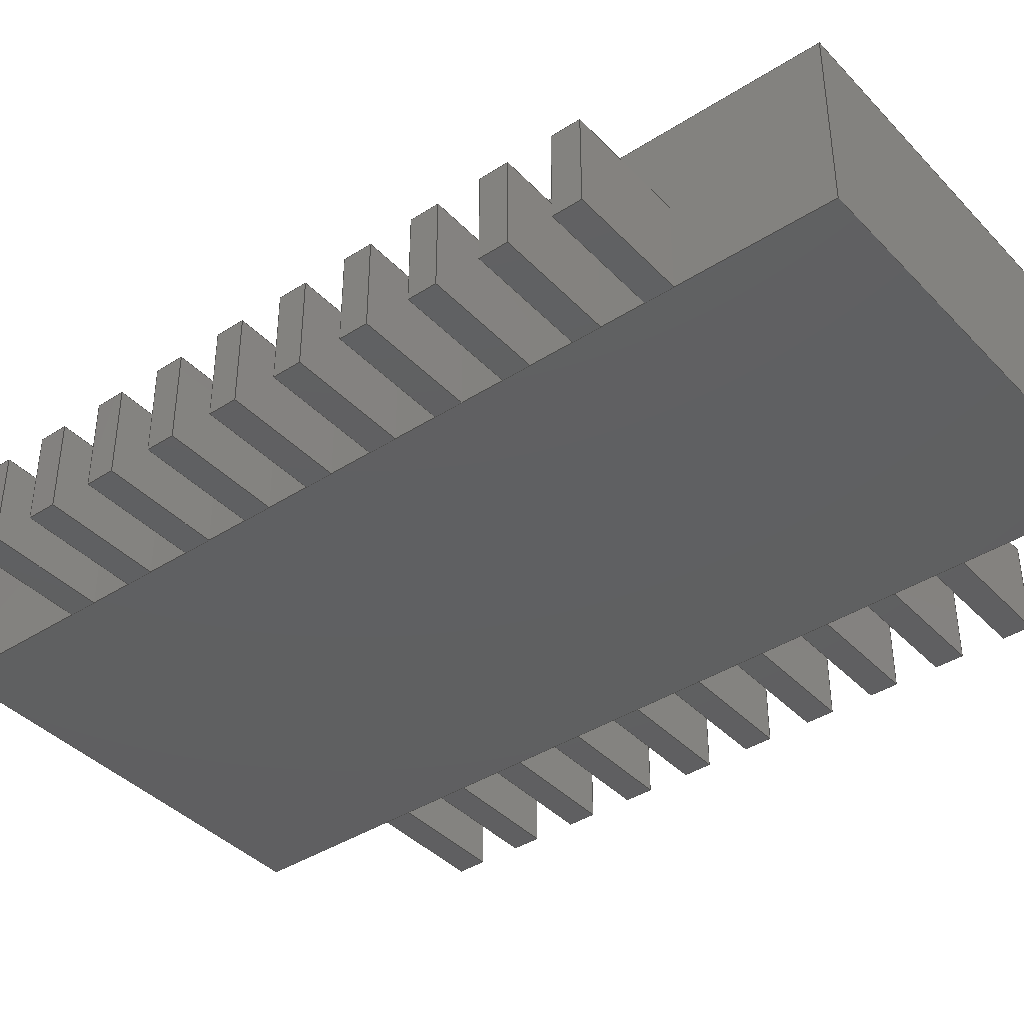
<metadata>
{"format":"step","ext":"step","renderer":"f3d","projection":"perspective","resolution":1024,"background":"white","views":[{"elev":-40.0,"azim":-51.5,"up":"+Z"}]}
</metadata>
<code>
ISO-10303-21;
DATA;
#1=APPLICATION_PROTOCOL_DEFINITION('international standard',  'automotive_design',2000,#2);
#2=APPLICATION_CONTEXT(  'core data for automotive mechanical design processes');
#3=SHAPE_DEFINITION_REPRESENTATION(#4,#10);
#4=PRODUCT_DEFINITION_SHAPE('','',#5);
#5=PRODUCT_DEFINITION('design','',#6,#9);
#6=PRODUCT_DEFINITION_FORMATION('','',#7);
#7=PRODUCT('Part','Part','',(#8));
#8=PRODUCT_CONTEXT('',#2,'mechanical');
#9=PRODUCT_DEFINITION_CONTEXT('part definition',#2,'design');
#10=SHAPE_REPRESENTATION('',(#11,#15,#18),#19);
#11=AXIS2_PLACEMENT_3D('',#12,#13,#14);
#12=CARTESIAN_POINT('',(0,0,0));
#13=DIRECTION('',(0,0,1));
#14=DIRECTION('',(1,0,-0));
#15=AXIS2_PLACEMENT_3D('',#16,#13,#17);
#16=CARTESIAN_POINT('',(-1.945,-4.33,0));
#17=DIRECTION('',(1,0,0));
#18=AXIS2_PLACEMENT_3D('',#12,#13,#17);
#19=( GEOMETRIC_REPRESENTATION_CONTEXT(3) GLOBAL_UNCERTAINTY_ASSIGNED_CONTEXT((#23)) GLOBAL_UNIT_ASSIGNED_CONTEXT((#20,#21,#22)) REPRESENTATION_CONTEXT('Context #1',  '3D Context with UNIT and UNCERTAINTY') );
#20=( LENGTH_UNIT() NAMED_UNIT(*) SI_UNIT(.MILLI.,.METRE.) );
#21=( NAMED_UNIT(*) PLANE_ANGLE_UNIT() SI_UNIT($,.RADIAN.) );
#22=( NAMED_UNIT(*) SI_UNIT($,.STERADIAN.) SOLID_ANGLE_UNIT() );
#23=UNCERTAINTY_MEASURE_WITH_UNIT(LENGTH_MEASURE(1e-07),#20,  'distance_accuracy_value','confusion accuracy');
#24=PRODUCT_RELATED_PRODUCT_CATEGORY('part',$,(#7));
#25=SHAPE_DEFINITION_REPRESENTATION(#26,#31);
#26=PRODUCT_DEFINITION_SHAPE('','',#27);
#27=PRODUCT_DEFINITION('design','',#28,#30);
#28=PRODUCT_DEFINITION_FORMATION('','',#29);
#29=PRODUCT('立方体','立方体','',(#8));
#30=PRODUCT_DEFINITION_CONTEXT('part definition',#2,'design'); 
#31=ADVANCED_BREP_SHAPE_REPRESENTATION('',(#11,#32),#19);
#32=MANIFOLD_SOLID_BREP('',#33);
#33=CLOSED_SHELL('',(#34,#61,#86,#99,#111,#117));
#34=ADVANCED_FACE('',(#35),#59,.F.);
#35=FACE_BOUND('',#36,.F.);
#36=EDGE_LOOP('',(#37,#44,#51,#56));
#37=ORIENTED_EDGE('',*,*,#38,.F.);
#38=EDGE_CURVE('',#39,#40,#42,.T.);
#39=VERTEX_POINT('',#12);
#40=VERTEX_POINT('',#41);
#41=CARTESIAN_POINT('',(0,0,1.6));
#42=LINE('',#12,#43);
#43=VECTOR('',#13,1);
#44=ORIENTED_EDGE('',*,*,#45,.T.);
#45=EDGE_CURVE('',#39,#46,#48,.T.);
#46=VERTEX_POINT('',#47);
#47=CARTESIAN_POINT('',(0,8.66,0));
#48=LINE('',#12,#49);
#49=VECTOR('',#50,1);
#50=DIRECTION('',(-0,1,0));
#51=ORIENTED_EDGE('',*,*,#52,.T.);
#52=EDGE_CURVE('',#46,#53,#55,.T.);
#53=VERTEX_POINT('',#54);
#54=CARTESIAN_POINT('',(0,8.66,1.6));
#55=LINE('',#47,#43);
#56=ORIENTED_EDGE('',*,*,#57,.F.);
#57=EDGE_CURVE('',#40,#53,#58,.T.);
#58=LINE('',#41,#49);
#59=PLANE('',#60);
#60=AXIS2_PLACEMENT_3D('',#12,#14,#13);
#61=ADVANCED_FACE('',(#62),#84,.T.);
#62=FACE_BOUND('',#63,.T.);
#63=EDGE_LOOP('',(#64,#71,#76,#81));
#64=ORIENTED_EDGE('',*,*,#65,.F.);
#65=EDGE_CURVE('',#66,#68,#70,.T.);
#66=VERTEX_POINT('',#67);
#67=CARTESIAN_POINT('',(3.89,0,0));
#68=VERTEX_POINT('',#69);
#69=CARTESIAN_POINT('',(3.89,0,1.6));
#70=LINE('',#67,#43);
#71=ORIENTED_EDGE('',*,*,#72,.T.);
#72=EDGE_CURVE('',#66,#73,#75,.T.);
#73=VERTEX_POINT('',#74);
#74=CARTESIAN_POINT('',(3.89,8.66,0));
#75=LINE('',#67,#49);
#76=ORIENTED_EDGE('',*,*,#77,.T.);
#77=EDGE_CURVE('',#73,#78,#80,.T.);
#78=VERTEX_POINT('',#79);
#79=CARTESIAN_POINT('',(3.89,8.66,1.6));
#80=LINE('',#74,#43);
#81=ORIENTED_EDGE('',*,*,#82,.F.);
#82=EDGE_CURVE('',#68,#78,#83,.T.);
#83=LINE('',#69,#49);
#84=PLANE('',#85);
#85=AXIS2_PLACEMENT_3D('',#67,#14,#13);
#86=ADVANCED_FACE('',(#87),#97,.F.);
#87=FACE_BOUND('',#88,.F.);
#88=EDGE_LOOP('',(#89,#93,#94,#64));
#89=ORIENTED_EDGE('',*,*,#90,.F.);
#90=EDGE_CURVE('',#39,#66,#91,.T.);
#91=LINE('',#12,#92);
#92=VECTOR('',#14,1);
#93=ORIENTED_EDGE('',*,*,#38,.T.);
#94=ORIENTED_EDGE('',*,*,#95,.T.);
#95=EDGE_CURVE('',#40,#68,#96,.T.);
#96=LINE('',#41,#92);
#97=PLANE('',#98);
#98=AXIS2_PLACEMENT_3D('',#12,#50,#13);
#99=ADVANCED_FACE('',(#100),#109,.T.);
#100=FACE_BOUND('',#101,.T.);
#101=EDGE_LOOP('',(#102,#51,#105,#108));
#102=ORIENTED_EDGE('',*,*,#103,.F.);
#103=EDGE_CURVE('',#46,#73,#104,.T.);
#104=LINE('',#47,#92);
#105=ORIENTED_EDGE('',*,*,#106,.T.);
#106=EDGE_CURVE('',#53,#78,#107,.T.);
#107=LINE('',#54,#92);
#108=ORIENTED_EDGE('',*,*,#77,.F.);
#109=PLANE('',#110);
#110=AXIS2_PLACEMENT_3D('',#47,#50,#13);
#111=ADVANCED_FACE('',(#112),#116,.F.);
#112=FACE_BOUND('',#113,.F.);
#113=EDGE_LOOP('',(#114,#115,#71,#102));
#114=ORIENTED_EDGE('',*,*,#45,.F.);
#115=ORIENTED_EDGE('',*,*,#90,.T.);
#116=PLANE('',#11);
#117=ADVANCED_FACE('',(#118),#122,.T.);
#118=FACE_BOUND('',#119,.T.);
#119=EDGE_LOOP('',(#56,#94,#120,#121));
#120=ORIENTED_EDGE('',*,*,#82,.T.);
#121=ORIENTED_EDGE('',*,*,#106,.F.);
#122=PLANE('',#123);
#123=AXIS2_PLACEMENT_3D('',#41,#13,#14);
#124=CONTEXT_DEPENDENT_SHAPE_REPRESENTATION(#125,#127);
#125=( REPRESENTATION_RELATIONSHIP('','',#31,#10) REPRESENTATION_RELATIONSHIP_WITH_TRANSFORMATION(#126) SHAPE_REPRESENTATION_RELATIONSHIP() );
#126=ITEM_DEFINED_TRANSFORMATION('','',#11,#15);
#127=PRODUCT_DEFINITION_SHAPE('Placement','Placement of an item',#128  );
#128=NEXT_ASSEMBLY_USAGE_OCCURRENCE('261','立方体','',#5,#27,$);
#129=PRODUCT_RELATED_PRODUCT_CATEGORY('part',$,(#29));
#130=SHAPE_DEFINITION_REPRESENTATION(#131,#136);
#131=PRODUCT_DEFINITION_SHAPE('','',#132);
#132=PRODUCT_DEFINITION('design','',#133,#135);
#133=PRODUCT_DEFINITION_FORMATION('','',#134);
#134=PRODUCT('Array','Array','',(#8));
#135=PRODUCT_DEFINITION_CONTEXT('part definition',#2,'design');  
#136=SHAPE_REPRESENTATION('',(#11,#137,#139,#141,#143,#145,#147,#149,    #151,#153,#155,#157,#159,#161,#163,#165,#167,#169,#171,#173,#175),  #19);
#137=AXIS2_PLACEMENT_3D('',#138,#13,#17);
#138=CARTESIAN_POINT('',(-3,2.732,0));
#139=AXIS2_PLACEMENT_3D('',#140,#13,#17);
#140=CARTESIAN_POINT('',(-3,2.098,0));
#141=AXIS2_PLACEMENT_3D('',#142,#13,#17);
#142=CARTESIAN_POINT('',(-3,1.462,0));
#143=AXIS2_PLACEMENT_3D('',#144,#13,#17);
#144=CARTESIAN_POINT('',(-3,0.8275,0));
#145=AXIS2_PLACEMENT_3D('',#146,#13,#17);
#146=CARTESIAN_POINT('',(-3,0.1925,0));
#147=AXIS2_PLACEMENT_3D('',#148,#13,#17);
#148=CARTESIAN_POINT('',(-3,-0.4425,0));
#149=AXIS2_PLACEMENT_3D('',#150,#13,#17);
#150=CARTESIAN_POINT('',(-3,-1.077,0));
#151=AXIS2_PLACEMENT_3D('',#152,#13,#17);
#152=CARTESIAN_POINT('',(-3,-1.712,0));
#153=AXIS2_PLACEMENT_3D('',#154,#13,#17);
#154=CARTESIAN_POINT('',(-3,-2.348,0));
#155=AXIS2_PLACEMENT_3D('',#156,#13,#17);
#156=CARTESIAN_POINT('',(-3,-2.982,0));
#157=AXIS2_PLACEMENT_3D('',#158,#13,#17);
#158=CARTESIAN_POINT('',(1.945,2.732,0));
#159=AXIS2_PLACEMENT_3D('',#160,#13,#17);
#160=CARTESIAN_POINT('',(1.945,2.098,0));
#161=AXIS2_PLACEMENT_3D('',#162,#13,#17);
#162=CARTESIAN_POINT('',(1.945,1.462,0));
#163=AXIS2_PLACEMENT_3D('',#164,#13,#17);
#164=CARTESIAN_POINT('',(1.945,0.8275,0));
#165=AXIS2_PLACEMENT_3D('',#166,#13,#17);
#166=CARTESIAN_POINT('',(1.945,0.1925,0));
#167=AXIS2_PLACEMENT_3D('',#168,#13,#17);
#168=CARTESIAN_POINT('',(1.945,-0.4425,0));
#169=AXIS2_PLACEMENT_3D('',#170,#13,#17);
#170=CARTESIAN_POINT('',(1.945,-1.077,0));
#171=AXIS2_PLACEMENT_3D('',#172,#13,#17);
#172=CARTESIAN_POINT('',(1.945,-1.712,0));
#173=AXIS2_PLACEMENT_3D('',#174,#13,#17);
#174=CARTESIAN_POINT('',(1.945,-2.348,0));
#175=AXIS2_PLACEMENT_3D('',#176,#13,#17);
#176=CARTESIAN_POINT('',(1.945,-2.982,0));
#177=CONTEXT_DEPENDENT_SHAPE_REPRESENTATION(#178,#180);
#178=( REPRESENTATION_RELATIONSHIP('','',#136,#10) REPRESENTATION_RELATIONSHIP_WITH_TRANSFORMATION(#179) SHAPE_REPRESENTATION_RELATIONSHIP() );
#179=ITEM_DEFINED_TRANSFORMATION('','',#11,#18);
#180=PRODUCT_DEFINITION_SHAPE('Placement','Placement of an item',#181  );
#181=NEXT_ASSEMBLY_USAGE_OCCURRENCE('282','Array','',#5,#132,$);
#182=PRODUCT_RELATED_PRODUCT_CATEGORY('part',$,(#134));
#183=SHAPE_DEFINITION_REPRESENTATION(#184,#189);
#184=PRODUCT_DEFINITION_SHAPE('','',#185);
#185=PRODUCT_DEFINITION('design','',#186,#188);
#186=PRODUCT_DEFINITION_FORMATION('','',#187);
#187=PRODUCT('立方体001','立方体001','',(#8));
#188=PRODUCT_DEFINITION_CONTEXT('part definition',#2,'design');   
#189=ADVANCED_BREP_SHAPE_REPRESENTATION('',(#11,#190),#19);
#190=MANIFOLD_SOLID_BREP('',#191);
#191=CLOSED_SHELL('',(#192,#211,#236,#245,#257,#262));
#192=ADVANCED_FACE('',(#193),#59,.F.);
#193=FACE_BOUND('',#194,.F.);
#194=EDGE_LOOP('',(#195,#199,#203,#208));
#195=ORIENTED_EDGE('',*,*,#196,.F.);
#196=EDGE_CURVE('',#39,#197,#42,.T.);
#197=VERTEX_POINT('',#198);
#198=CARTESIAN_POINT('',(0,0,0.8));
#199=ORIENTED_EDGE('',*,*,#200,.T.);
#200=EDGE_CURVE('',#39,#201,#48,.T.);
#201=VERTEX_POINT('',#202);
#202=CARTESIAN_POINT('',(0,0.25,0));
#203=ORIENTED_EDGE('',*,*,#204,.T.);
#204=EDGE_CURVE('',#201,#205,#207,.T.);
#205=VERTEX_POINT('',#206);
#206=CARTESIAN_POINT('',(0,0.25,0.8));
#207=LINE('',#202,#43);
#208=ORIENTED_EDGE('',*,*,#209,.F.);
#209=EDGE_CURVE('',#197,#205,#210,.T.);
#210=LINE('',#198,#49);
#211=ADVANCED_FACE('',(#212),#234,.T.);
#212=FACE_BOUND('',#213,.T.);
#213=EDGE_LOOP('',(#214,#221,#226,#231));
#214=ORIENTED_EDGE('',*,*,#215,.F.);
#215=EDGE_CURVE('',#216,#218,#220,.T.);
#216=VERTEX_POINT('',#217);
#217=CARTESIAN_POINT('',(1.055,0,0));
#218=VERTEX_POINT('',#219);
#219=CARTESIAN_POINT('',(1.055,0,0.8));
#220=LINE('',#217,#43);
#221=ORIENTED_EDGE('',*,*,#222,.T.);
#222=EDGE_CURVE('',#216,#223,#225,.T.);
#223=VERTEX_POINT('',#224);
#224=CARTESIAN_POINT('',(1.055,0.25,0));
#225=LINE('',#217,#49);
#226=ORIENTED_EDGE('',*,*,#227,.T.);
#227=EDGE_CURVE('',#223,#228,#230,.T.);
#228=VERTEX_POINT('',#229);
#229=CARTESIAN_POINT('',(1.055,0.25,0.8));
#230=LINE('',#224,#43);
#231=ORIENTED_EDGE('',*,*,#232,.F.);
#232=EDGE_CURVE('',#218,#228,#233,.T.);
#233=LINE('',#219,#49);
#234=PLANE('',#235);
#235=AXIS2_PLACEMENT_3D('',#217,#14,#13);
#236=ADVANCED_FACE('',(#237),#97,.F.);
#237=FACE_BOUND('',#238,.F.);
#238=EDGE_LOOP('',(#239,#241,#242,#214));
#239=ORIENTED_EDGE('',*,*,#240,.F.);
#240=EDGE_CURVE('',#39,#216,#91,.T.);
#241=ORIENTED_EDGE('',*,*,#196,.T.);
#242=ORIENTED_EDGE('',*,*,#243,.T.);
#243=EDGE_CURVE('',#197,#218,#244,.T.);
#244=LINE('',#198,#92);
#245=ADVANCED_FACE('',(#246),#255,.T.);
#246=FACE_BOUND('',#247,.T.);
#247=EDGE_LOOP('',(#248,#203,#251,#254));
#248=ORIENTED_EDGE('',*,*,#249,.F.);
#249=EDGE_CURVE('',#201,#223,#250,.T.);
#250=LINE('',#202,#92);
#251=ORIENTED_EDGE('',*,*,#252,.T.);
#252=EDGE_CURVE('',#205,#228,#253,.T.);
#253=LINE('',#206,#92);
#254=ORIENTED_EDGE('',*,*,#227,.F.);
#255=PLANE('',#256);
#256=AXIS2_PLACEMENT_3D('',#202,#50,#13);
#257=ADVANCED_FACE('',(#258),#116,.F.);
#258=FACE_BOUND('',#259,.F.);
#259=EDGE_LOOP('',(#260,#261,#221,#248));
#260=ORIENTED_EDGE('',*,*,#200,.F.);
#261=ORIENTED_EDGE('',*,*,#240,.T.);
#262=ADVANCED_FACE('',(#263),#267,.T.);
#263=FACE_BOUND('',#264,.T.);
#264=EDGE_LOOP('',(#208,#242,#265,#266));
#265=ORIENTED_EDGE('',*,*,#232,.T.);
#266=ORIENTED_EDGE('',*,*,#252,.F.);
#267=PLANE('',#268);
#268=AXIS2_PLACEMENT_3D('',#198,#13,#14);
#269=CONTEXT_DEPENDENT_SHAPE_REPRESENTATION(#270,#272);
#270=( REPRESENTATION_RELATIONSHIP('','',#189,#136) REPRESENTATION_RELATIONSHIP_WITH_TRANSFORMATION(#271) SHAPE_REPRESENTATION_RELATIONSHIP() );
#271=ITEM_DEFINED_TRANSFORMATION('','',#11,#137);
#272=PRODUCT_DEFINITION_SHAPE('Placement','Placement of an item',#273  );
#273=NEXT_ASSEMBLY_USAGE_OCCURRENCE('262','0','',#132,#185,$);
#274=PRODUCT_RELATED_PRODUCT_CATEGORY('part',$,(#187));
#275=CONTEXT_DEPENDENT_SHAPE_REPRESENTATION(#276,#278);
#276=( REPRESENTATION_RELATIONSHIP('','',#189,#136) REPRESENTATION_RELATIONSHIP_WITH_TRANSFORMATION(#277) SHAPE_REPRESENTATION_RELATIONSHIP() );
#277=ITEM_DEFINED_TRANSFORMATION('','',#11,#139);
#278=PRODUCT_DEFINITION_SHAPE('Placement','Placement of an item',#279  );
#279=NEXT_ASSEMBLY_USAGE_OCCURRENCE('263','1','',#132,#185,$);
#280=CONTEXT_DEPENDENT_SHAPE_REPRESENTATION(#281,#283);
#281=( REPRESENTATION_RELATIONSHIP('','',#189,#136) REPRESENTATION_RELATIONSHIP_WITH_TRANSFORMATION(#282) SHAPE_REPRESENTATION_RELATIONSHIP() );
#282=ITEM_DEFINED_TRANSFORMATION('','',#11,#141);
#283=PRODUCT_DEFINITION_SHAPE('Placement','Placement of an item',#284  );
#284=NEXT_ASSEMBLY_USAGE_OCCURRENCE('264','2','',#132,#185,$);
#285=CONTEXT_DEPENDENT_SHAPE_REPRESENTATION(#286,#288);
#286=( REPRESENTATION_RELATIONSHIP('','',#189,#136) REPRESENTATION_RELATIONSHIP_WITH_TRANSFORMATION(#287) SHAPE_REPRESENTATION_RELATIONSHIP() );
#287=ITEM_DEFINED_TRANSFORMATION('','',#11,#143);
#288=PRODUCT_DEFINITION_SHAPE('Placement','Placement of an item',#289  );
#289=NEXT_ASSEMBLY_USAGE_OCCURRENCE('265','3','',#132,#185,$);
#290=CONTEXT_DEPENDENT_SHAPE_REPRESENTATION(#291,#293);
#291=( REPRESENTATION_RELATIONSHIP('','',#189,#136) REPRESENTATION_RELATIONSHIP_WITH_TRANSFORMATION(#292) SHAPE_REPRESENTATION_RELATIONSHIP() );
#292=ITEM_DEFINED_TRANSFORMATION('','',#11,#145);
#293=PRODUCT_DEFINITION_SHAPE('Placement','Placement of an item',#294  );
#294=NEXT_ASSEMBLY_USAGE_OCCURRENCE('266','4','',#132,#185,$);
#295=CONTEXT_DEPENDENT_SHAPE_REPRESENTATION(#296,#298);
#296=( REPRESENTATION_RELATIONSHIP('','',#189,#136) REPRESENTATION_RELATIONSHIP_WITH_TRANSFORMATION(#297) SHAPE_REPRESENTATION_RELATIONSHIP() );
#297=ITEM_DEFINED_TRANSFORMATION('','',#11,#147);
#298=PRODUCT_DEFINITION_SHAPE('Placement','Placement of an item',#299  );
#299=NEXT_ASSEMBLY_USAGE_OCCURRENCE('267','5','',#132,#185,$);
#300=CONTEXT_DEPENDENT_SHAPE_REPRESENTATION(#301,#303);
#301=( REPRESENTATION_RELATIONSHIP('','',#189,#136) REPRESENTATION_RELATIONSHIP_WITH_TRANSFORMATION(#302) SHAPE_REPRESENTATION_RELATIONSHIP() );
#302=ITEM_DEFINED_TRANSFORMATION('','',#11,#149);
#303=PRODUCT_DEFINITION_SHAPE('Placement','Placement of an item',#304  );
#304=NEXT_ASSEMBLY_USAGE_OCCURRENCE('268','6','',#132,#185,$);
#305=CONTEXT_DEPENDENT_SHAPE_REPRESENTATION(#306,#308);
#306=( REPRESENTATION_RELATIONSHIP('','',#189,#136) REPRESENTATION_RELATIONSHIP_WITH_TRANSFORMATION(#307) SHAPE_REPRESENTATION_RELATIONSHIP() );
#307=ITEM_DEFINED_TRANSFORMATION('','',#11,#151);
#308=PRODUCT_DEFINITION_SHAPE('Placement','Placement of an item',#309  );
#309=NEXT_ASSEMBLY_USAGE_OCCURRENCE('269','7','',#132,#185,$);
#310=CONTEXT_DEPENDENT_SHAPE_REPRESENTATION(#311,#313);
#311=( REPRESENTATION_RELATIONSHIP('','',#189,#136) REPRESENTATION_RELATIONSHIP_WITH_TRANSFORMATION(#312) SHAPE_REPRESENTATION_RELATIONSHIP() );
#312=ITEM_DEFINED_TRANSFORMATION('','',#11,#153);
#313=PRODUCT_DEFINITION_SHAPE('Placement','Placement of an item',#314  );
#314=NEXT_ASSEMBLY_USAGE_OCCURRENCE('270','8','',#132,#185,$);
#315=CONTEXT_DEPENDENT_SHAPE_REPRESENTATION(#316,#318);
#316=( REPRESENTATION_RELATIONSHIP('','',#189,#136) REPRESENTATION_RELATIONSHIP_WITH_TRANSFORMATION(#317) SHAPE_REPRESENTATION_RELATIONSHIP() );
#317=ITEM_DEFINED_TRANSFORMATION('','',#11,#155);
#318=PRODUCT_DEFINITION_SHAPE('Placement','Placement of an item',#319  );
#319=NEXT_ASSEMBLY_USAGE_OCCURRENCE('271','9','',#132,#185,$);
#320=CONTEXT_DEPENDENT_SHAPE_REPRESENTATION(#321,#323);
#321=( REPRESENTATION_RELATIONSHIP('','',#189,#136) REPRESENTATION_RELATIONSHIP_WITH_TRANSFORMATION(#322) SHAPE_REPRESENTATION_RELATIONSHIP() );
#322=ITEM_DEFINED_TRANSFORMATION('','',#11,#157);
#323=PRODUCT_DEFINITION_SHAPE('Placement','Placement of an item',#324  );
#324=NEXT_ASSEMBLY_USAGE_OCCURRENCE('272','10','',#132,#185,$);
#325=CONTEXT_DEPENDENT_SHAPE_REPRESENTATION(#326,#328);
#326=( REPRESENTATION_RELATIONSHIP('','',#189,#136) REPRESENTATION_RELATIONSHIP_WITH_TRANSFORMATION(#327) SHAPE_REPRESENTATION_RELATIONSHIP() );
#327=ITEM_DEFINED_TRANSFORMATION('','',#11,#159);
#328=PRODUCT_DEFINITION_SHAPE('Placement','Placement of an item',#329  );
#329=NEXT_ASSEMBLY_USAGE_OCCURRENCE('273','11','',#132,#185,$);
#330=CONTEXT_DEPENDENT_SHAPE_REPRESENTATION(#331,#333);
#331=( REPRESENTATION_RELATIONSHIP('','',#189,#136) REPRESENTATION_RELATIONSHIP_WITH_TRANSFORMATION(#332) SHAPE_REPRESENTATION_RELATIONSHIP() );
#332=ITEM_DEFINED_TRANSFORMATION('','',#11,#161);
#333=PRODUCT_DEFINITION_SHAPE('Placement','Placement of an item',#334  );
#334=NEXT_ASSEMBLY_USAGE_OCCURRENCE('274','12','',#132,#185,$);
#335=CONTEXT_DEPENDENT_SHAPE_REPRESENTATION(#336,#338);
#336=( REPRESENTATION_RELATIONSHIP('','',#189,#136) REPRESENTATION_RELATIONSHIP_WITH_TRANSFORMATION(#337) SHAPE_REPRESENTATION_RELATIONSHIP() );
#337=ITEM_DEFINED_TRANSFORMATION('','',#11,#163);
#338=PRODUCT_DEFINITION_SHAPE('Placement','Placement of an item',#339  );
#339=NEXT_ASSEMBLY_USAGE_OCCURRENCE('275','13','',#132,#185,$);
#340=CONTEXT_DEPENDENT_SHAPE_REPRESENTATION(#341,#343);
#341=( REPRESENTATION_RELATIONSHIP('','',#189,#136) REPRESENTATION_RELATIONSHIP_WITH_TRANSFORMATION(#342) SHAPE_REPRESENTATION_RELATIONSHIP() );
#342=ITEM_DEFINED_TRANSFORMATION('','',#11,#165);
#343=PRODUCT_DEFINITION_SHAPE('Placement','Placement of an item',#344  );
#344=NEXT_ASSEMBLY_USAGE_OCCURRENCE('276','14','',#132,#185,$);
#345=CONTEXT_DEPENDENT_SHAPE_REPRESENTATION(#346,#348);
#346=( REPRESENTATION_RELATIONSHIP('','',#189,#136) REPRESENTATION_RELATIONSHIP_WITH_TRANSFORMATION(#347) SHAPE_REPRESENTATION_RELATIONSHIP() );
#347=ITEM_DEFINED_TRANSFORMATION('','',#11,#167);
#348=PRODUCT_DEFINITION_SHAPE('Placement','Placement of an item',#349  );
#349=NEXT_ASSEMBLY_USAGE_OCCURRENCE('277','15','',#132,#185,$);
#350=CONTEXT_DEPENDENT_SHAPE_REPRESENTATION(#351,#353);
#351=( REPRESENTATION_RELATIONSHIP('','',#189,#136) REPRESENTATION_RELATIONSHIP_WITH_TRANSFORMATION(#352) SHAPE_REPRESENTATION_RELATIONSHIP() );
#352=ITEM_DEFINED_TRANSFORMATION('','',#11,#169);
#353=PRODUCT_DEFINITION_SHAPE('Placement','Placement of an item',#354  );
#354=NEXT_ASSEMBLY_USAGE_OCCURRENCE('278','16','',#132,#185,$);
#355=CONTEXT_DEPENDENT_SHAPE_REPRESENTATION(#356,#358);
#356=( REPRESENTATION_RELATIONSHIP('','',#189,#136) REPRESENTATION_RELATIONSHIP_WITH_TRANSFORMATION(#357) SHAPE_REPRESENTATION_RELATIONSHIP() );
#357=ITEM_DEFINED_TRANSFORMATION('','',#11,#171);
#358=PRODUCT_DEFINITION_SHAPE('Placement','Placement of an item',#359  );
#359=NEXT_ASSEMBLY_USAGE_OCCURRENCE('279','17','',#132,#185,$);
#360=CONTEXT_DEPENDENT_SHAPE_REPRESENTATION(#361,#363);
#361=( REPRESENTATION_RELATIONSHIP('','',#189,#136) REPRESENTATION_RELATIONSHIP_WITH_TRANSFORMATION(#362) SHAPE_REPRESENTATION_RELATIONSHIP() );
#362=ITEM_DEFINED_TRANSFORMATION('','',#11,#173);
#363=PRODUCT_DEFINITION_SHAPE('Placement','Placement of an item',#364  );
#364=NEXT_ASSEMBLY_USAGE_OCCURRENCE('280','18','',#132,#185,$);
#365=CONTEXT_DEPENDENT_SHAPE_REPRESENTATION(#366,#368);
#366=( REPRESENTATION_RELATIONSHIP('','',#189,#136) REPRESENTATION_RELATIONSHIP_WITH_TRANSFORMATION(#367) SHAPE_REPRESENTATION_RELATIONSHIP() );
#367=ITEM_DEFINED_TRANSFORMATION('','',#11,#175);
#368=PRODUCT_DEFINITION_SHAPE('Placement','Placement of an item',#369  );
#369=NEXT_ASSEMBLY_USAGE_OCCURRENCE('281','19','',#132,#185,$);
#370=MECHANICAL_DESIGN_GEOMETRIC_PRESENTATION_REPRESENTATION('',(#371)  ,#19);
#371=STYLED_ITEM('color',(#372),#190);
#372=PRESENTATION_STYLE_ASSIGNMENT((#373,#379));
#373=SURFACE_STYLE_USAGE(.BOTH.,#374);
#374=SURFACE_SIDE_STYLE('',(#375));
#375=SURFACE_STYLE_FILL_AREA(#376);
#376=FILL_AREA_STYLE('',(#377));
#377=FILL_AREA_STYLE_COLOUR('',#378);
#378=DRAUGHTING_PRE_DEFINED_COLOUR('white');
#379=CURVE_STYLE('',#380,POSITIVE_LENGTH_MEASURE(0.1),#381);
#380=DRAUGHTING_PRE_DEFINED_CURVE_FONT('continuous');
#381=COLOUR_RGB('',0.09804,0.09804,  0.09804);
#382=MECHANICAL_DESIGN_GEOMETRIC_PRESENTATION_REPRESENTATION('',(#383)  ,#19);
#383=STYLED_ITEM('color',(#384),#32);
#384=PRESENTATION_STYLE_ASSIGNMENT((#385,#379));
#385=SURFACE_STYLE_USAGE(.BOTH.,#386);
#386=SURFACE_SIDE_STYLE('',(#387));
#387=SURFACE_STYLE_FILL_AREA(#388);
#388=FILL_AREA_STYLE('',(#389));
#389=FILL_AREA_STYLE_COLOUR('',#390);
#390=DRAUGHTING_PRE_DEFINED_COLOUR('black');
ENDSEC;
END-ISO-10303-21;


</code>
